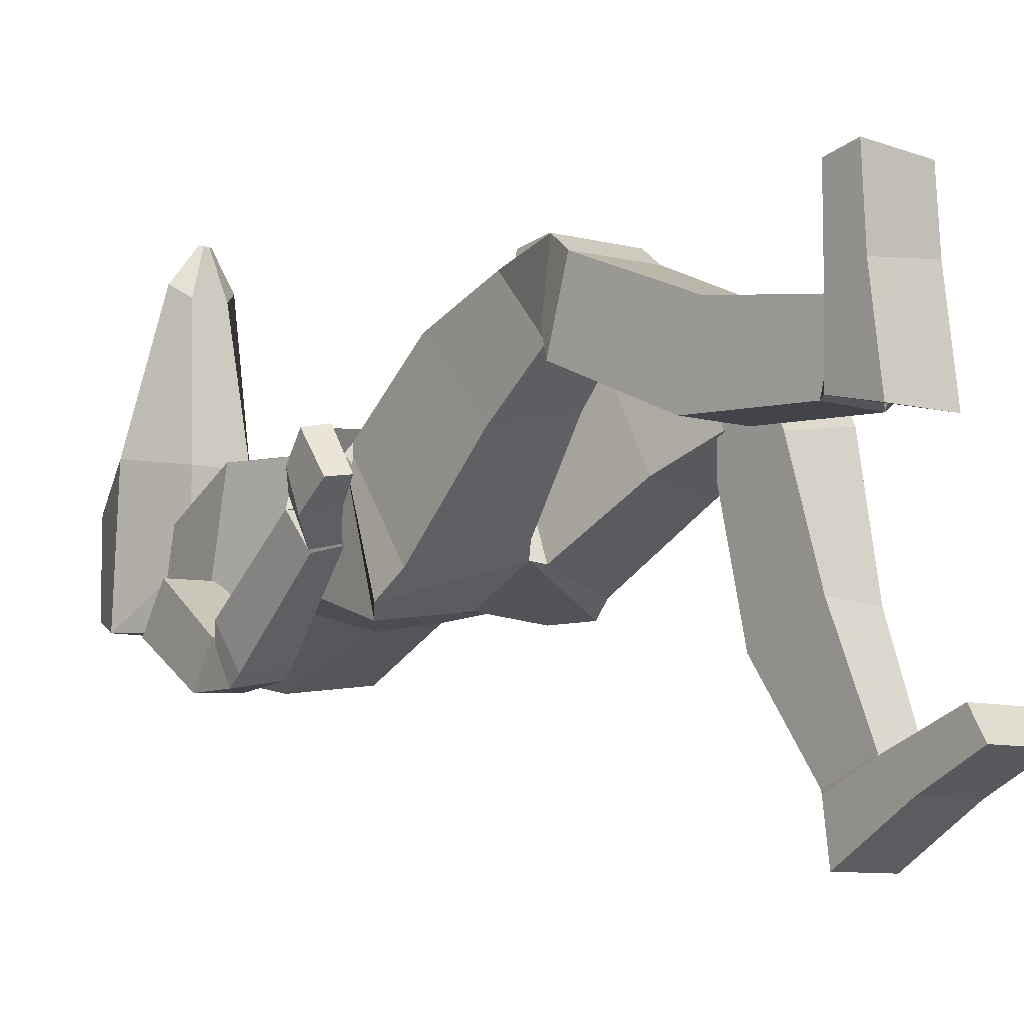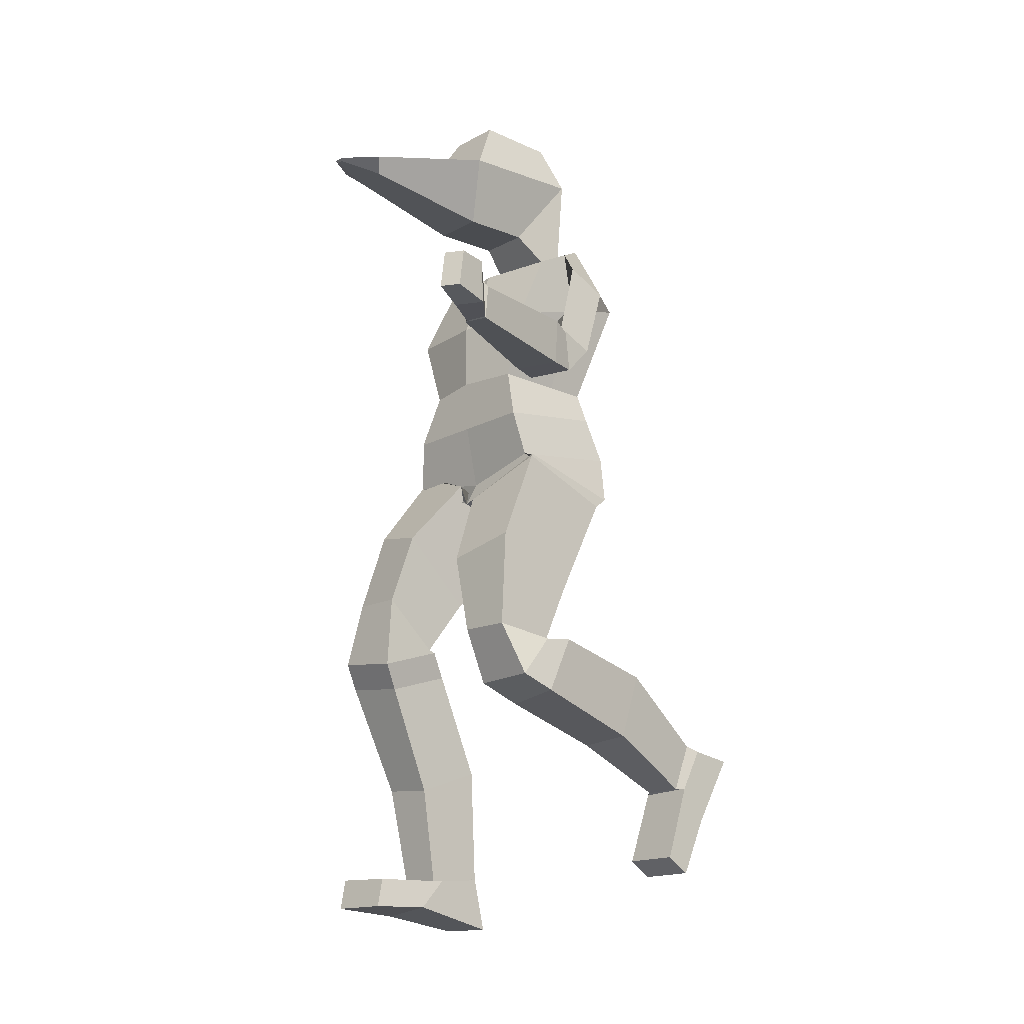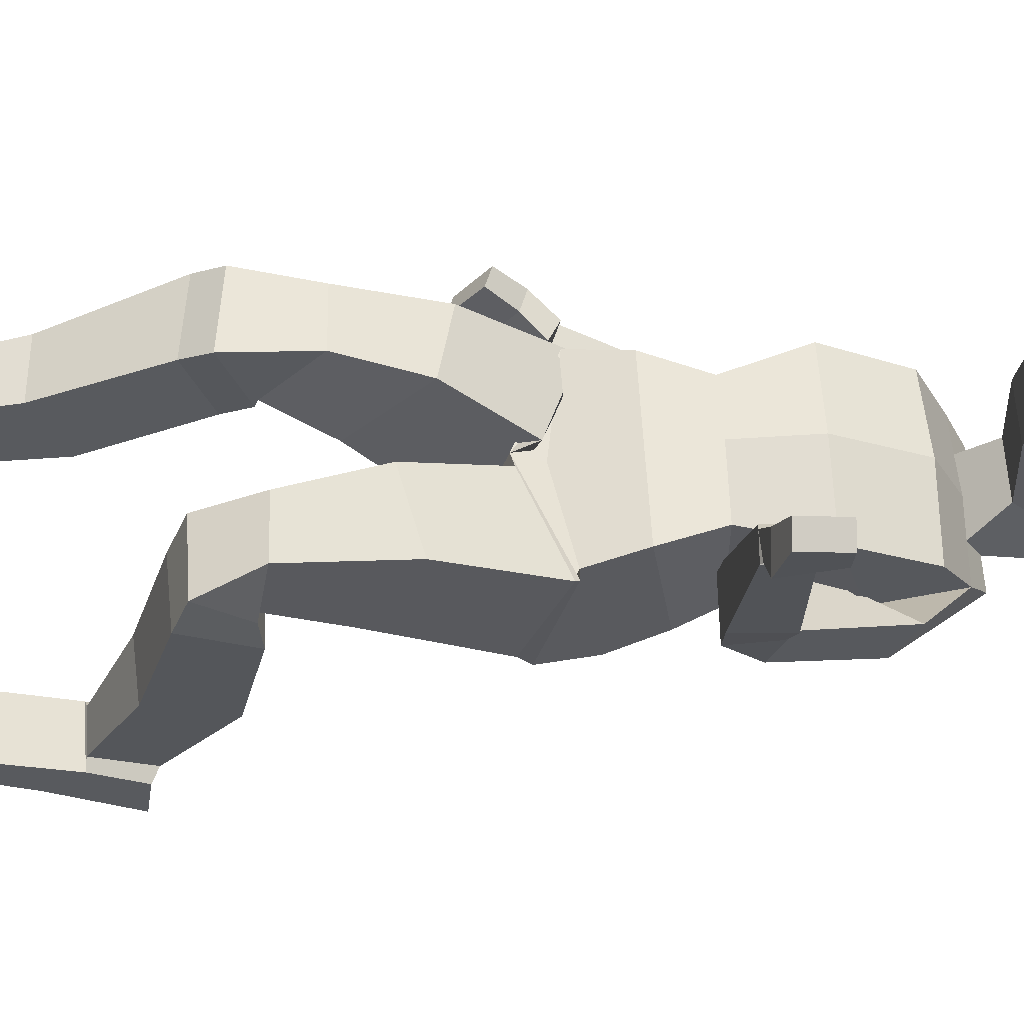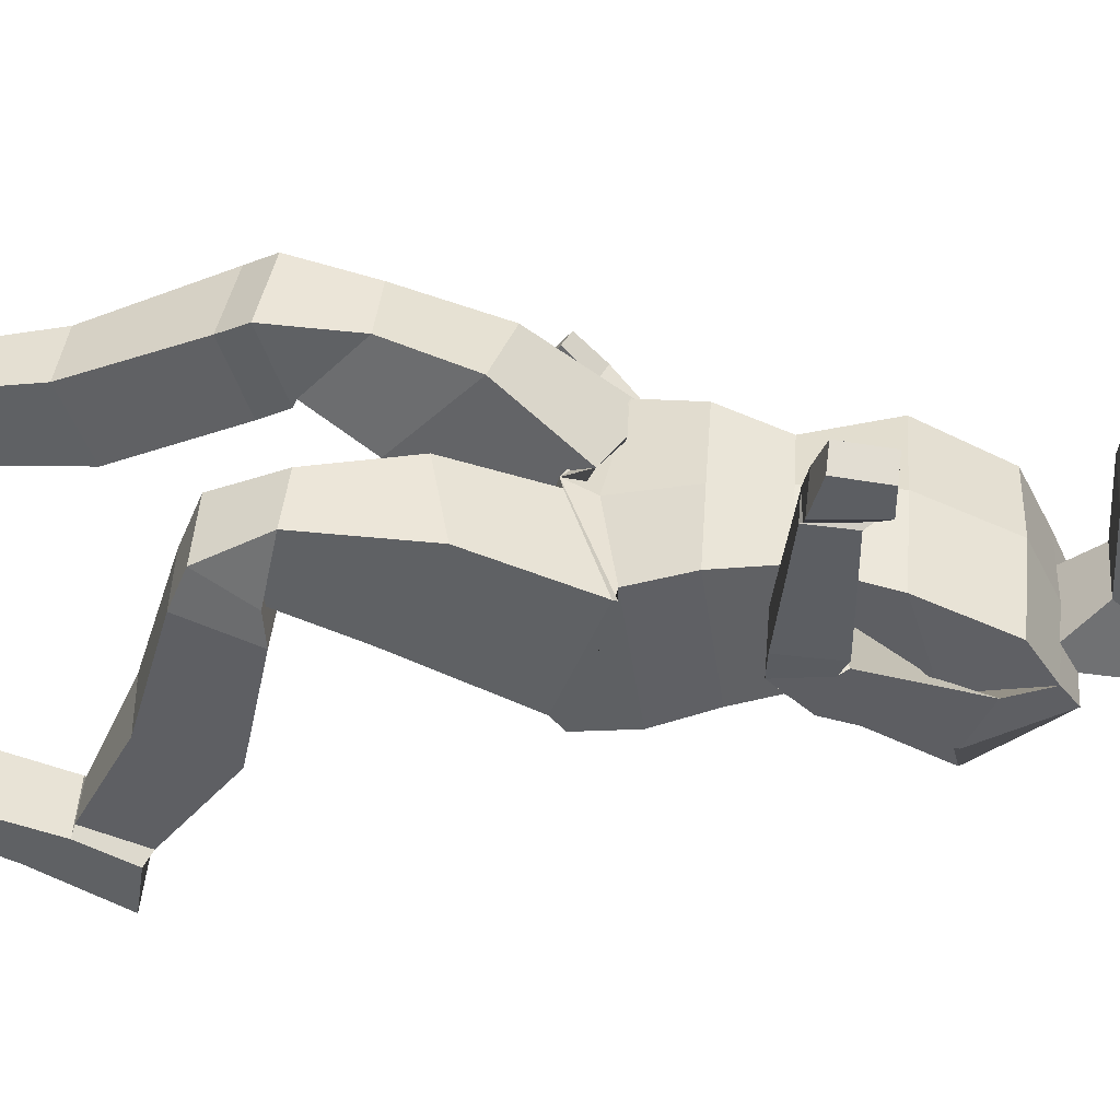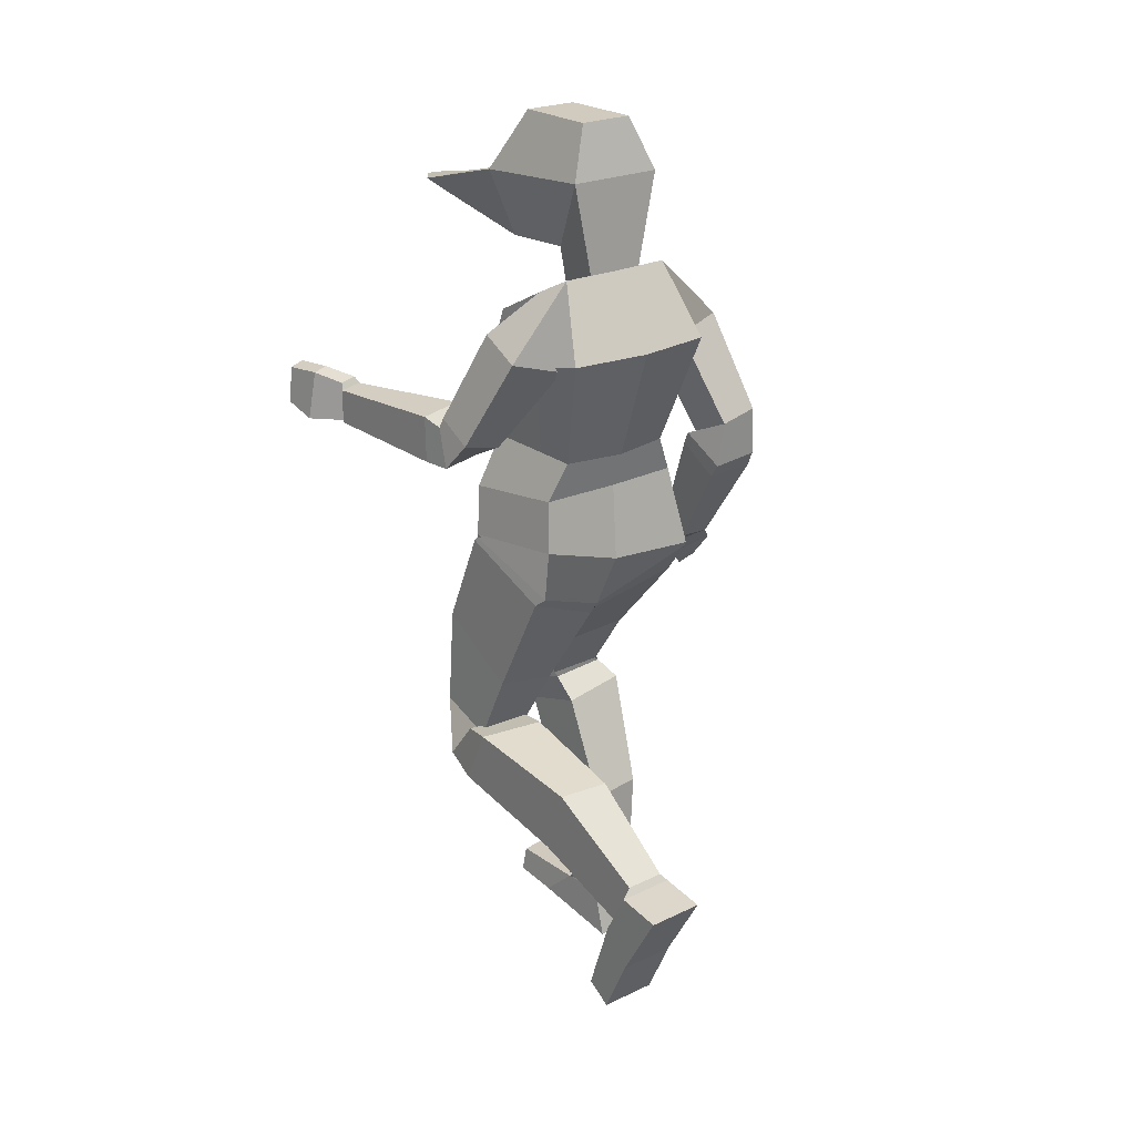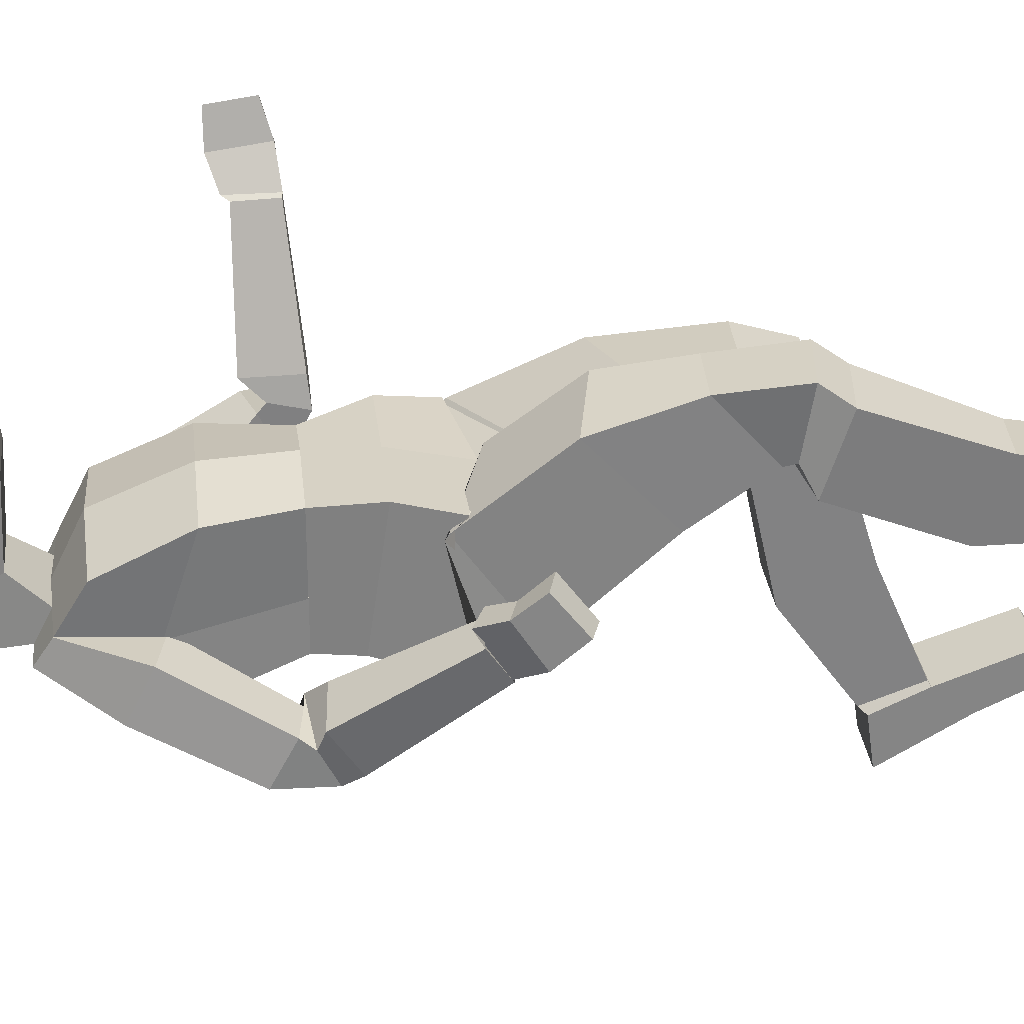
<metadata>
{"format":"obj","ext":"obj","renderer":"f3d","projection":"perspective","resolution":1024,"background":"white","views":[{"elev":-8.3,"azim":-38.2,"up":"+Z"},{"elev":-16.8,"azim":47.2,"up":"+Y"},{"elev":59.1,"azim":86.9,"up":"+Z"},{"elev":43.0,"azim":94.0,"up":"+Z"},{"elev":23.4,"azim":141.5,"up":"+Y"},{"elev":28.8,"azim":-96.3,"up":"+Z"}]}
</metadata>
<code>
o hand_Cube.015
v 0.2585 1.362 0.6334
v 0.1986 1.342 0.5134
v 0.2591 1.277 0.6449
v 0.1993 1.249 0.5134
v 0.3002 1.359 0.6137
v 0.2403 1.339 0.5009
v 0.3008 1.275 0.6252
v 0.2409 1.253 0.4947
v 0.2405 1.362 0.5646
v 0.2358 1.258 0.5807
v 0.2974 1.254 0.5517
v 0.2822 1.36 0.5443
v -0.1782 1.672 0.2638
v -0.1815 1.949 0.2109
v -0.1782 1.679 0.106
v -0.1815 1.949 0.0278
v -0.06454 1.672 0.2638
v -0.06127 1.949 0.2109
v -0.06454 1.679 0.106
v -0.06127 1.949 0.0278
v -0.2277 1.817 0.2868
v -0.2277 1.837 -0.00442
v -0.01505 1.837 -0.00442
v -0.01505 1.817 0.2868
v -0.05597 1.74 0.5773
v -0.08642 1.714 0.5543
v -0.1564 1.714 0.5543
v -0.1868 1.74 0.5773
v -0.1092 1.732 0.6504
v -0.1149 1.727 0.6461
v -0.1279 1.727 0.6461
v -0.1336 1.732 0.6504
v -0.188 0.6824 0.4049
v -0.1229 0.9837 0.2458
v -0.188 0.5772 0.2859
v -0.1214 0.8489 0.0553
v -0.3076 0.6874 0.3988
v -0.3009 1.051 0.1977
v -0.3076 0.5822 0.2804
v -0.2994 0.9155 0.007683
v -0.1555 0.8357 0.3708
v -0.1555 0.6923 0.2166
v -0.304 0.7201 0.1829
v -0.3032 0.8676 0.3395
v -0.2054 0.002923 0.2448
v -0.1989 0.4697 0.3826
v -0.2056 0.04168 0.1199
v -0.1989 0.5169 0.2356
v -0.294 0.02638 0.2553
v -0.3444 0.489 0.386
v -0.294 0.06562 0.1282
v -0.3443 0.5358 0.244
v -0.2023 0.2407 0.2841
v -0.1998 0.2944 0.1374
v -0.3153 0.3036 0.1403
v -0.3192 0.2501 0.2875
v -0.1853 0.5239 0.4173
v -0.1853 0.5714 0.2723
v -0.3309 0.5429 0.4216
v -0.3309 0.5638 0.2975
v -0.1917 -0.03663 0.4259
v -0.1932 0.02538 0.4131
v -0.1925 -0.07279 0.1042
v -0.1908 0.04087 0.1325
v -0.3172 -0.03547 0.4349
v -0.3188 0.0299 0.422
v -0.3184 -0.0699 0.1041
v -0.3188 0.03213 0.1279
v -0.1789 -0.03293 0.3028
v -0.1925 0.03155 0.2342
v -0.3184 -0.04448 0.2855
v -0.3188 0.02949 0.2334
v -0.3056 1.057 0.1896
v -0.2749 1.131 0.2405
v -0.3037 0.9816 -0.03636
v -0.2749 1.168 -0.009332
v 0.09043 1.026 0.2059
v 0.05978 1.131 0.2399
v 0.09228 0.9595 -0.03835
v 0.05978 1.168 -0.009131
v -0.1057 0.873 0.0286
v -0.1076 1.171 -0.02229
v -0.1076 0.9361 0.2399
v -0.1076 1.131 0.2405
v -0.2948 1.022 0.2227
v -0.2885 1.003 -0.06042
v 0.08134 1.063 -0.03711
v 0.0796 1.025 0.2205
v -0.1076 0.9902 0.21
v -0.1076 1.003 -0.03407
v -0.372 1.01 0.1018
v -0.3033 1.227 -0.0308
v -0.3688 0.966 0.03819
v -0.3148 1.168 -0.1087
v -0.4372 1.014 0.09008
v -0.4107 1.236 -0.04747
v -0.4228 0.9717 0.0238
v -0.4022 1.182 -0.1306
v -0.2886 1.261 -0.05779
v -0.3089 1.2 -0.134
v -0.3961 1.216 -0.1496
v -0.4013 1.249 -0.08343
v -0.3005 1.262 -0.07275
v -0.264 1.45 0.04206
v -0.3147 1.299 -0.1454
v -0.2667 1.486 -0.05422
v -0.3916 1.274 -0.06779
v -0.3559 1.469 0.04202
v -0.3939 1.319 -0.149
v -0.3637 1.516 -0.047
v -0.2398 1.248 0.2182
v -0.2825 1.557 0.1426
v -0.2398 1.248 -0.02142
v -0.24 1.646 -0.01761
v 0.01734 1.248 0.2182
v 0.06 1.557 0.1426
v 0.01734 1.248 -0.02143
v 0.01772 1.645 -0.01815
v -0.2874 1.399 0.2214
v -0.2825 1.488 -0.1004
v 0.06 1.488 -0.1005
v 0.05427 1.399 0.2111
v -0.1112 1.248 -0.04421
v -0.1113 1.644 -0.01646
v -0.1112 1.248 0.2436
v -0.1112 1.562 0.1663
v -0.1172 1.399 0.2375
v -0.1111 1.49 -0.1232
v -0.2398 1.248 0.07028
v -0.263 1.612 0.0437
v 0.01734 1.248 0.07025
v 0.04062 1.612 0.04321
v 0.05896 1.453 0.03506
v -0.2762 1.457 0.03651
v -0.1111 1.617 0.05255
v 0.1919 1.328 0.5051
v 0.1029 1.33 0.2574
v 0.1889 1.25 0.5091
v 0.09892 1.227 0.2611
v 0.2466 1.325 0.4919
v 0.206 1.325 0.2314
v 0.2436 1.248 0.496
v 0.202 1.222 0.2345
v 0.09218 1.289 0.2198
v 0.08791 1.221 0.2055
v 0.191 1.219 0.1782
v 0.1951 1.309 0.1929
v 0.09035 1.303 0.2029
v 0.04875 1.443 0.05519
v 0.09411 1.263 0.1192
v 0.04957 1.462 -0.04276
v 0.1828 1.326 0.1961
v 0.1319 1.524 0.1043
v 0.1865 1.286 0.1121
v 0.1359 1.48 0.01157
v -0.01848 0.5941 0.3144
v -0.08363 0.9427 0.2415
v -0.01848 0.5465 0.1849
v -0.08363 0.8585 0.02327
v 0.1011 0.5898 0.314
v 0.09467 1.018 0.2118
v 0.1011 0.5469 0.1853
v 0.09467 0.9353 -0.006352
v -0.05106 0.7715 0.3209
v -0.05106 0.667 0.1326
v 0.09789 0.7028 0.1122
v 0.09789 0.8092 0.2999
v -0.002046 0.2691 -0.2802
v -0.007598 0.4351 0.1713
v -0.000868 0.3792 -0.3216
v -0.007597 0.5723 0.1133
v 0.08628 0.2697 -0.2796
v 0.1379 0.4444 0.194
v 0.08746 0.3793 -0.3226
v 0.1379 0.5723 0.1347
v -0.004233 0.3631 -0.06273
v -0.004233 0.5179 -0.1283
v 0.1127 0.5212 -0.1191
v 0.1127 0.3718 -0.06885
v -0.01622 0.473 0.2642
v -0.01622 0.5629 0.1817
v 0.1293 0.4745 0.268
v 0.1293 0.5662 0.1956
v -0.01326 0.06372 -0.2794
v -0.01326 0.09778 -0.2241
v -0.01326 0.3506 -0.4318
v -0.01326 0.3646 -0.3319
v 0.1123 0.06372 -0.2794
v 0.1123 0.09778 -0.2241
v 0.1123 0.35 -0.4319
v 0.1123 0.3642 -0.3342
v -0.01326 0.1929 -0.3396
v -0.01326 0.2652 -0.286
v 0.1123 0.1928 -0.3394
v 0.1123 0.2682 -0.2824
v -0.2515 1.629 0.01304
v -0.04685 1.645 -0.01705
v -0.1756 1.645 -0.01705
v 0.02904 1.629 0.01296
v -0.03537 1.613 0.04893
v -0.1871 1.613 0.04894
v -0.1815 1.629 0.01611
v -0.0411 1.629 0.01589
v -0.4278 0.9155 0.2022
v -0.3775 1.009 0.123
v -0.4325 0.8547 0.1214
v -0.3777 0.9596 0.03975
v -0.4707 0.9295 0.1939
v -0.4204 1.031 0.1138
v -0.4713 0.8693 0.1162
v -0.4241 0.9748 0.02897
v -0.4149 0.9672 0.1506
v -0.4113 0.9093 0.08411
v -0.4728 0.9288 0.06848
v -0.4586 0.9823 0.146
v -0.1214 1.679 0.106
v -0.1214 1.949 0.0278
v -0.1214 1.672 0.2638
v -0.1214 1.949 0.2109
v -0.1214 1.817 0.2868
v -0.1214 1.837 -0.00442
v -0.1214 1.714 0.5543
v -0.1214 1.74 0.5773
v -0.1214 1.727 0.6461
v -0.1214 1.732 0.6504
f 9 2 4 10
f 10 4 8 11
f 11 8 6 12
f 12 6 2 9
f 3 7 5 1
f 6 140 136 2
f 5 12 9 1
f 7 11 12 5
f 3 10 11 7
f 1 9 10 3
f 21 14 16 22
f 221 217 20 23
f 23 20 18 24
f 220 219 14 21
f 216 19 17 218
f 217 16 14 219
f 17 24 25 26
f 19 23 24 17
f 13 21 22 15
f 28 27 31 32
f 223 28 32 225 29 25
f 21 13 27 28
f 222 26 30 224 31 27
f 220 21 28 223 25 24
f 26 25 29 30
f 225 32 31 224 30 29
f 41 42 36 34
f 42 43 40 36
f 43 44 38 40
f 44 41 34 38
f 48 58 57 46
f 157 83 81 159
f 37 33 41 44
f 39 37 44 43
f 35 39 43 42
f 33 35 42 41
f 53 54 48 46
f 54 55 52 48
f 55 56 50 52
f 56 53 46 50
f 51 47 64 68
f 50 59 60 52
f 49 45 53 56
f 51 49 56 55
f 47 51 55 54
f 45 47 54 53
f 46 57 59 50
f 52 60 58 48
f 39 35 58 60
f 37 39 60 59
f 33 37 59 57
f 35 33 57 58
f 69 63 64 70
f 63 67 68 64
f 71 65 66 72
f 65 61 62 66
f 69 61 65 71
f 72 66 62 70
f 49 51 68 72
f 63 69 71 67
f 67 71 72 68
f 61 69 70 62
f 45 49 70 72
f 47 45 70 64
f 85 74 76 86
f 90 82 80 87
f 87 80 78 88
f 89 84 74 85
f 34 36 81 83
f 38 73 75 40
f 88 78 84 89
f 86 76 82 90
f 75 86 90 81
f 77 88 89 83
f 83 89 85 73
f 79 87 88 77
f 81 90 87 79
f 73 85 86 75
f 91 93 94 92
f 93 97 98 94
f 97 95 96 98
f 95 91 92 96
f 96 102 101 98
f 94 100 99 92
f 92 99 102 96
f 98 101 100 94
f 103 105 106 104
f 105 109 110 106
f 109 107 108 110
f 107 103 104 108
f 102 99 103 107
f 101 102 107 109
f 100 101 109 105
f 99 100 105 103
f 128 124 197 118 121
f 133 132 116 122
f 127 126 112 119
f 135 201 130 112 126
f 125 127 119 111
f 131 133 122 115
f 123 128 121 117
f 129 134 120 113
f 113 120 128 123
f 115 122 127 125
f 132 200 135 126 116
f 78 80 117 115
f 122 116 126 127
f 120 114 198 124 128
f 84 78 115 125 111 74
f 111 119 134 129
f 117 121 133 131
f 23 19 200 197
f 74 111 113 76
f 119 112 130 134
f 136 137 139 138
f 138 139 143 142
f 142 143 141 140
f 140 141 137 136
f 8 142 140 6
f 141 143 146 147
f 139 137 144 145
f 137 141 147 144
f 143 139 145 146
f 148 149 151 150
f 150 151 155 154
f 154 155 153 152
f 152 153 149 148
f 121 151 149 133
f 144 148 150 145
f 147 152 148 144
f 146 154 152 147
f 145 150 154 146
f 118 155 151 121
f 132 153 155 118 199
f 133 149 153 132
f 104 134 130 108
f 110 108 130 196 114
f 106 120 134 104
f 106 110 114 120
f 82 76 113 123 117 80
f 164 157 159 165
f 165 159 163 166
f 166 163 161 167
f 167 161 157 164
f 171 169 180 181
f 34 83 73 38
f 160 167 164 156
f 162 166 167 160
f 158 165 166 162
f 156 164 165 158
f 176 169 171 177
f 177 171 175 178
f 178 175 173 179
f 179 173 169 176
f 172 168 193 195
f 173 175 183 182
f 172 179 176 168
f 174 178 179 172
f 170 177 178 174
f 168 176 177 170
f 169 173 182 180
f 175 171 181 183
f 160 182 183 162
f 162 183 181 158
f 156 180 182 160
f 158 181 180 156
f 192 193 187 186
f 186 187 191 190
f 194 195 189 188
f 188 189 185 184
f 192 194 188 184
f 195 193 185 189
f 172 195 191 174
f 186 190 194 192
f 190 191 195 194
f 184 185 193 192
f 170 187 193 168
f 174 191 187 170
f 83 157 161 77
f 77 161 163 79
f 79 163 159 81
f 40 75 81 36
f 15 22 198 202 201
f 19 216 15 201 135 200
f 196 130 201 202 198 114
f 23 197 124 198 22 221
f 203 200 132 199 118 197
f 212 213 207 205
f 213 214 211 207
f 214 215 209 211
f 215 212 205 209
f 206 204 208 210
f 208 204 212 215
f 210 208 215 214
f 206 210 214 213
f 204 206 213 212
f 2 136 138 4
f 4 138 142 8
f 91 95 209 205
f 95 97 211 209
f 97 93 207 211
f 93 91 205 207
f 20 217 219 18
f 15 216 218 13
f 24 18 219 220
f 22 16 217 221
f 218 17 26 222 27 13

</code>
